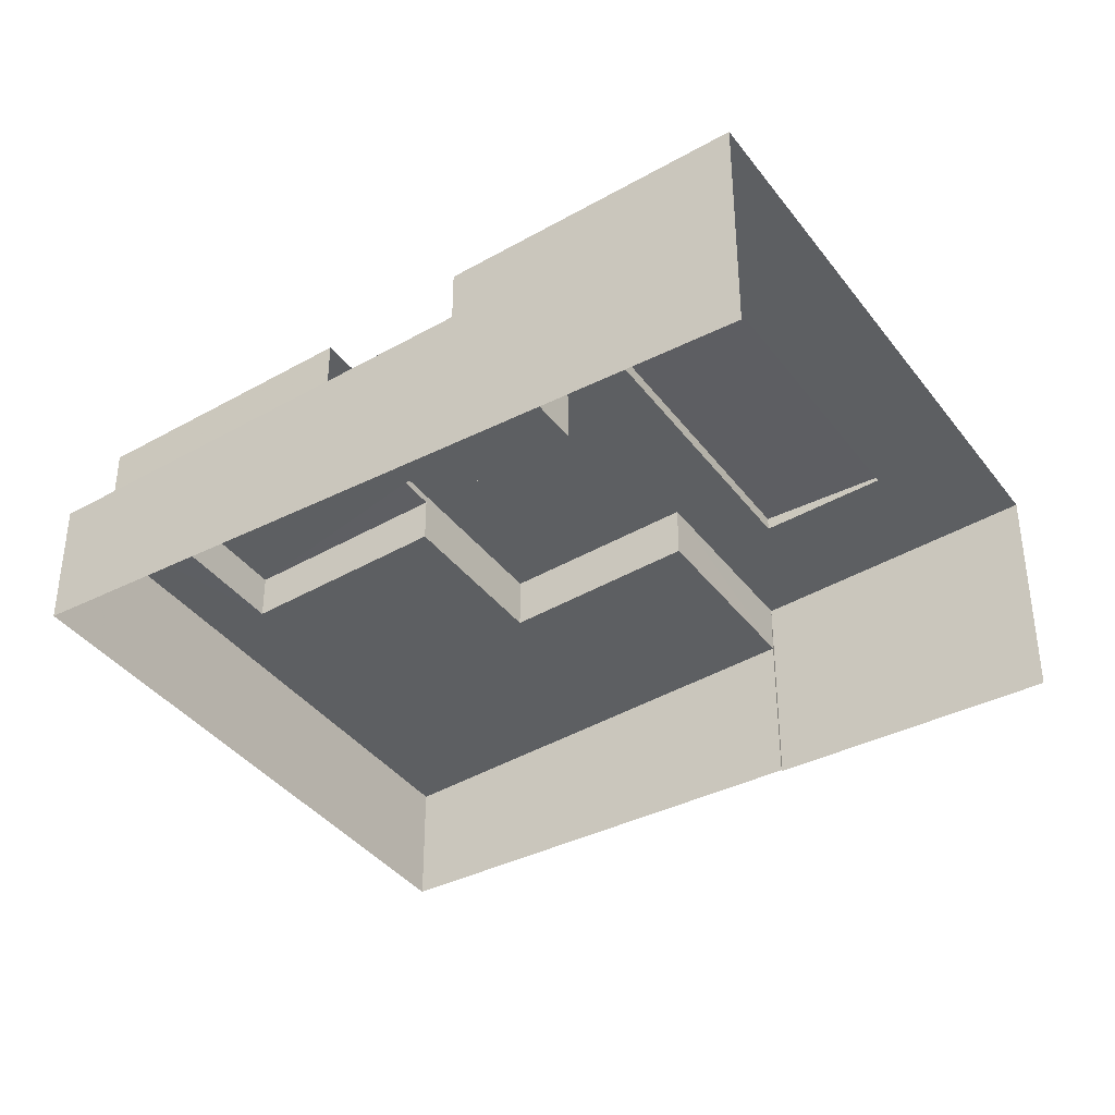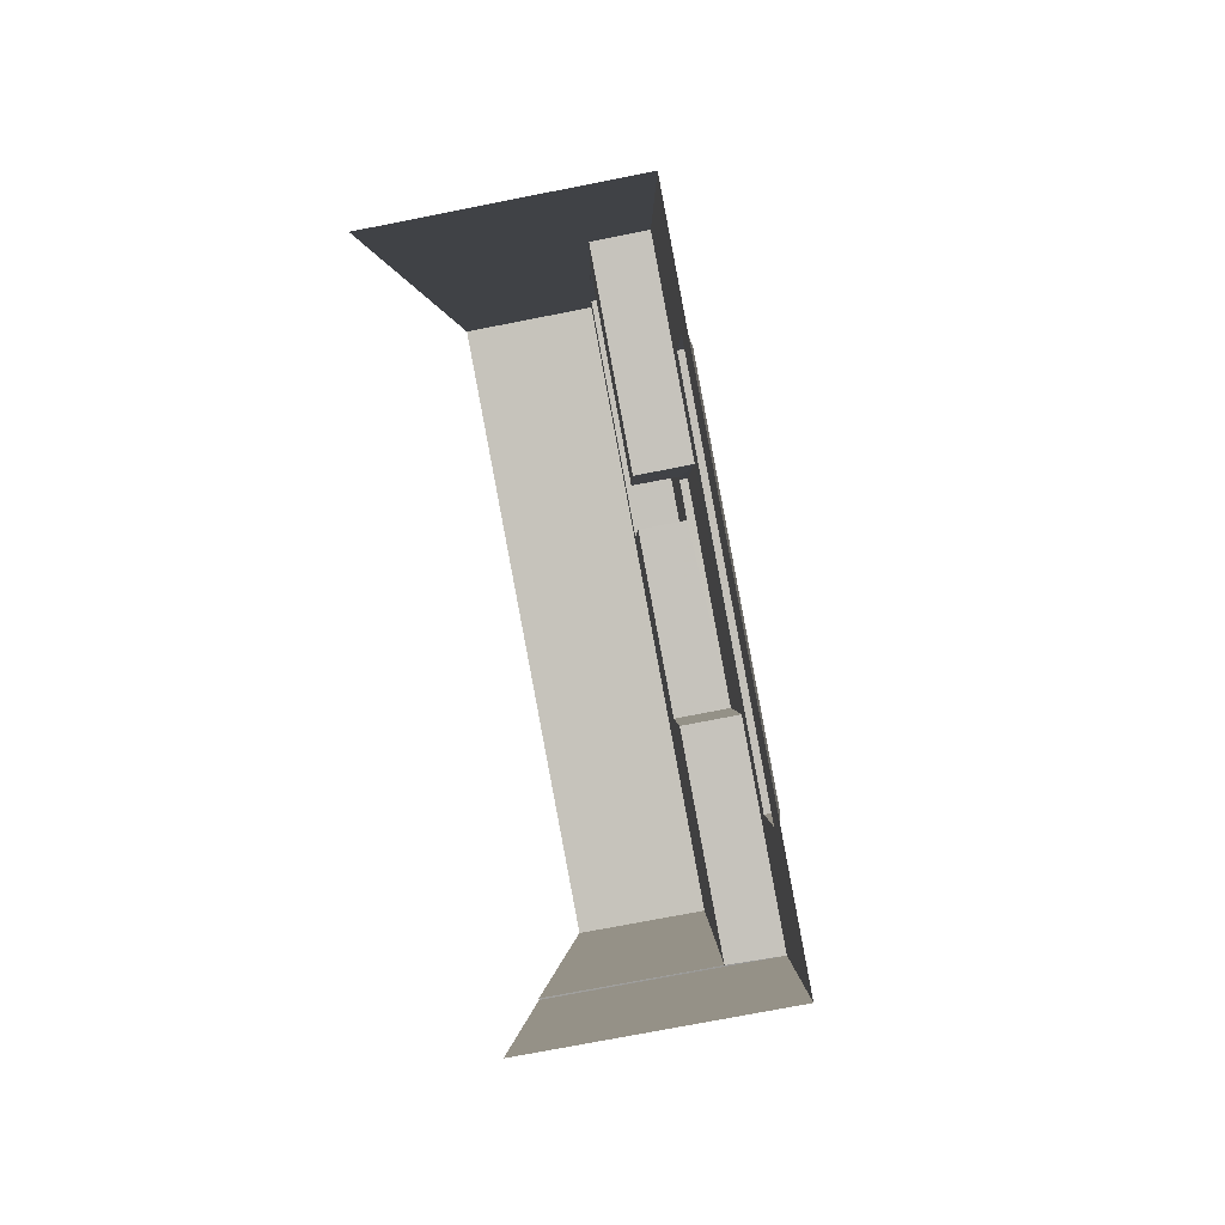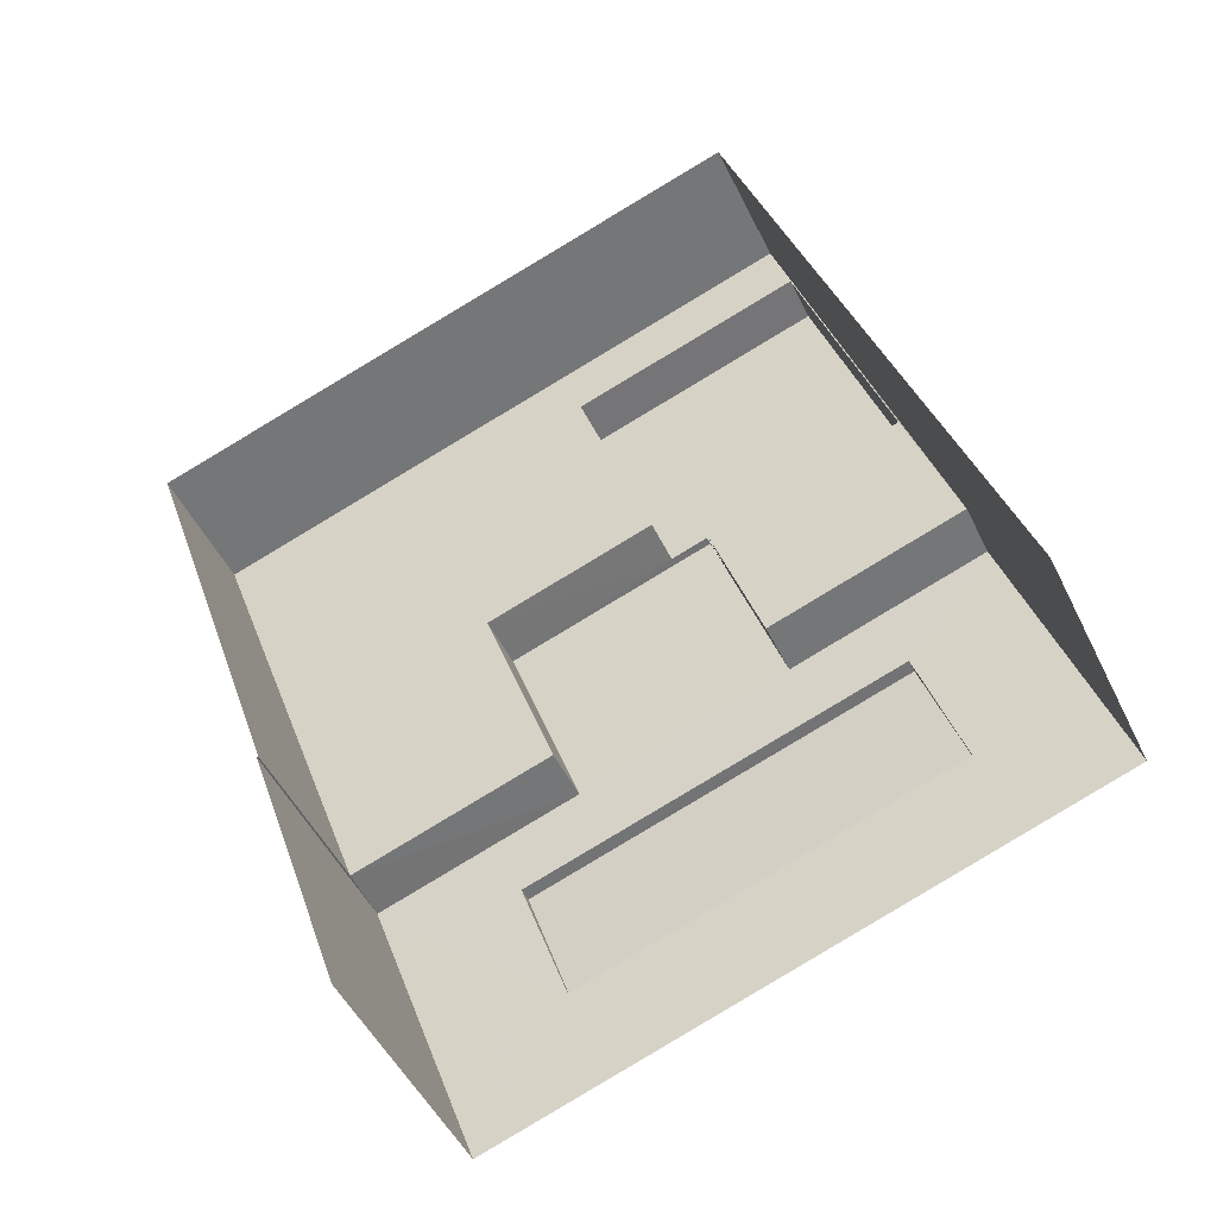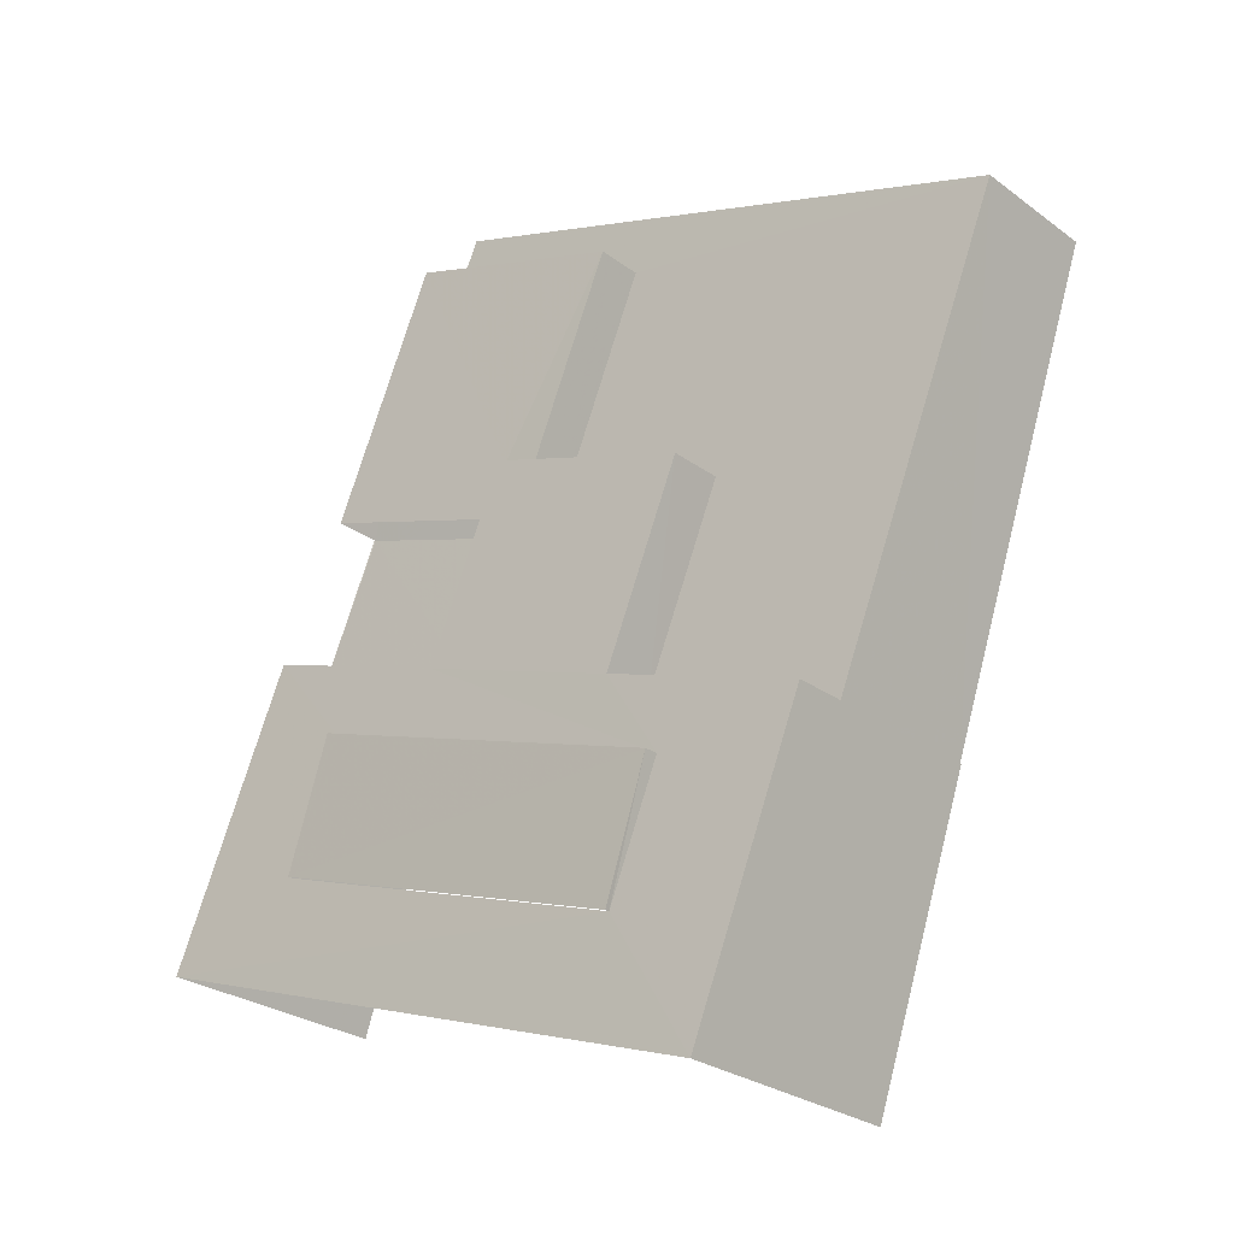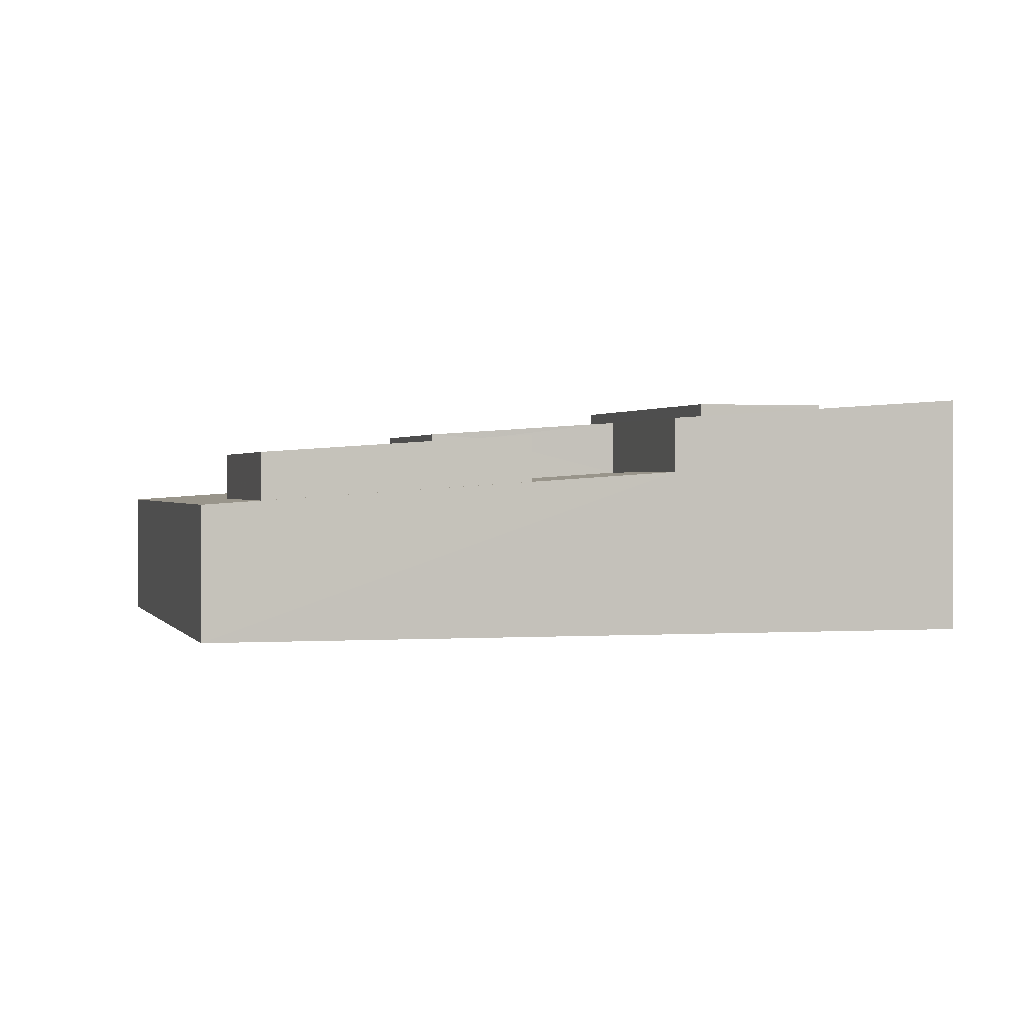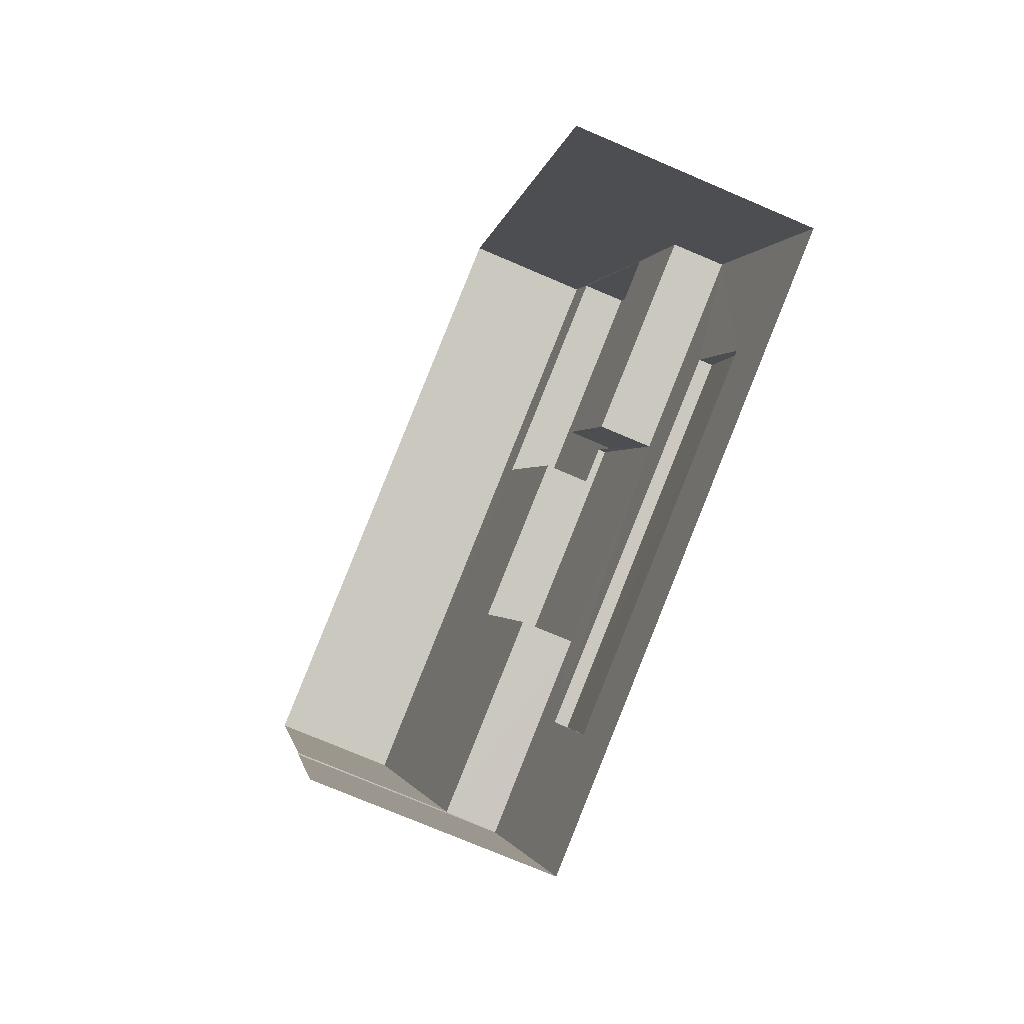
<metadata>
{"format":"obj","ext":"obj","renderer":"f3d","projection":"perspective","resolution":1024,"background":"white","views":[{"elev":-38.4,"azim":-76.0,"up":"+Z"},{"elev":-71.4,"azim":-78.8,"up":"+Y"},{"elev":-48.6,"azim":-155.0,"up":"+Y"},{"elev":-26.7,"azim":41.2,"up":"+Y"},{"elev":0.8,"azim":-123.6,"up":"+Z"},{"elev":-74.5,"azim":-113.2,"up":"+Y"}]}
</metadata>
<code>
v -2.243e+05 -1.281e+05 14.45
v -2.243e+05 -1.281e+05 14.45
v -2.243e+05 -1.281e+05 14.45
v -2.243e+05 -1.281e+05 14.45
v -2.243e+05 -1.281e+05 14.45
v -2.243e+05 -1.281e+05 14.45
v -2.243e+05 -1.281e+05 19.07
v -2.243e+05 -1.281e+05 19.07
v -2.243e+05 -1.281e+05 18.68
v -2.243e+05 -1.281e+05 19.07
v -2.243e+05 -1.281e+05 19.07
v -2.243e+05 -1.281e+05 18.79
v -2.243e+05 -1.281e+05 18.17
v -2.243e+05 -1.281e+05 18.79
v -2.243e+05 -1.281e+05 18.17
v -2.243e+05 -1.281e+05 18.28
v -2.243e+05 -1.281e+05 18.68
v -2.243e+05 -1.281e+05 18.28
v -2.243e+05 -1.281e+05 20.22
v -2.243e+05 -1.281e+05 20.6
v -2.243e+05 -1.281e+05 20.22
v -2.243e+05 -1.281e+05 20.73
v -2.243e+05 -1.281e+05 20.6
v -2.243e+05 -1.281e+05 21.18
v -2.243e+05 -1.281e+05 20.98
v -2.243e+05 -1.281e+05 21.18
v -2.243e+05 -1.281e+05 20.98
v -2.243e+05 -1.281e+05 20.6
v -2.243e+05 -1.281e+05 20.6
v -2.243e+05 -1.281e+05 20.73
v -2.243e+05 -1.281e+05 21.11
v -2.243e+05 -1.281e+05 21.11
v -2.243e+05 -1.281e+05 21.11
v -2.243e+05 -1.281e+05 21.11
v -2.243e+05 -1.281e+05 20
v -2.243e+05 -1.281e+05 19.6
v -2.243e+05 -1.281e+05 20
v -2.243e+05 -1.281e+05 19.6
v -2.243e+05 -1.281e+05 20.1
v -2.243e+05 -1.281e+05 20.1
f 1 2 3
f 3 4 1
f 5 2 1
f 6 5 1
f 26 2 5
f 24 26 5
f 40 39 12
f 14 40 12
f 27 32 31
f 27 25 32
f 7 8 9
f 10 11 12
f 8 13 9
f 11 14 12
f 10 12 15
f 15 16 13
f 16 17 9
f 12 18 15
f 18 16 15
f 9 13 16
f 19 20 21
f 20 22 23
f 24 23 25
f 26 24 25
f 27 28 26
f 29 20 19
f 30 29 28
f 23 22 25
f 29 22 20
f 27 26 25
f 30 28 27
f 30 22 29
f 31 32 33
f 34 31 33
f 35 36 37
f 36 38 37
f 37 39 40
f 37 38 39
f 15 4 3
f 15 13 4
f 10 28 29
f 11 10 29
f 12 39 38
f 18 12 38
f 18 38 36
f 16 18 36
f 7 21 20
f 7 9 21
f 23 5 6
f 23 24 5
f 1 4 13
f 8 1 13
f 9 35 21
f 21 35 19
f 9 17 35
f 19 35 37
f 25 33 32
f 25 22 33
f 14 11 40
f 11 29 40
f 40 19 37
f 40 29 19
f 30 34 33
f 22 30 33
f 6 8 23
f 23 8 20
f 6 1 8
f 20 8 7
f 27 31 34
f 30 27 34
f 15 3 10
f 28 10 26
f 26 10 2
f 10 3 2
f 17 16 36
f 35 17 36

</code>
